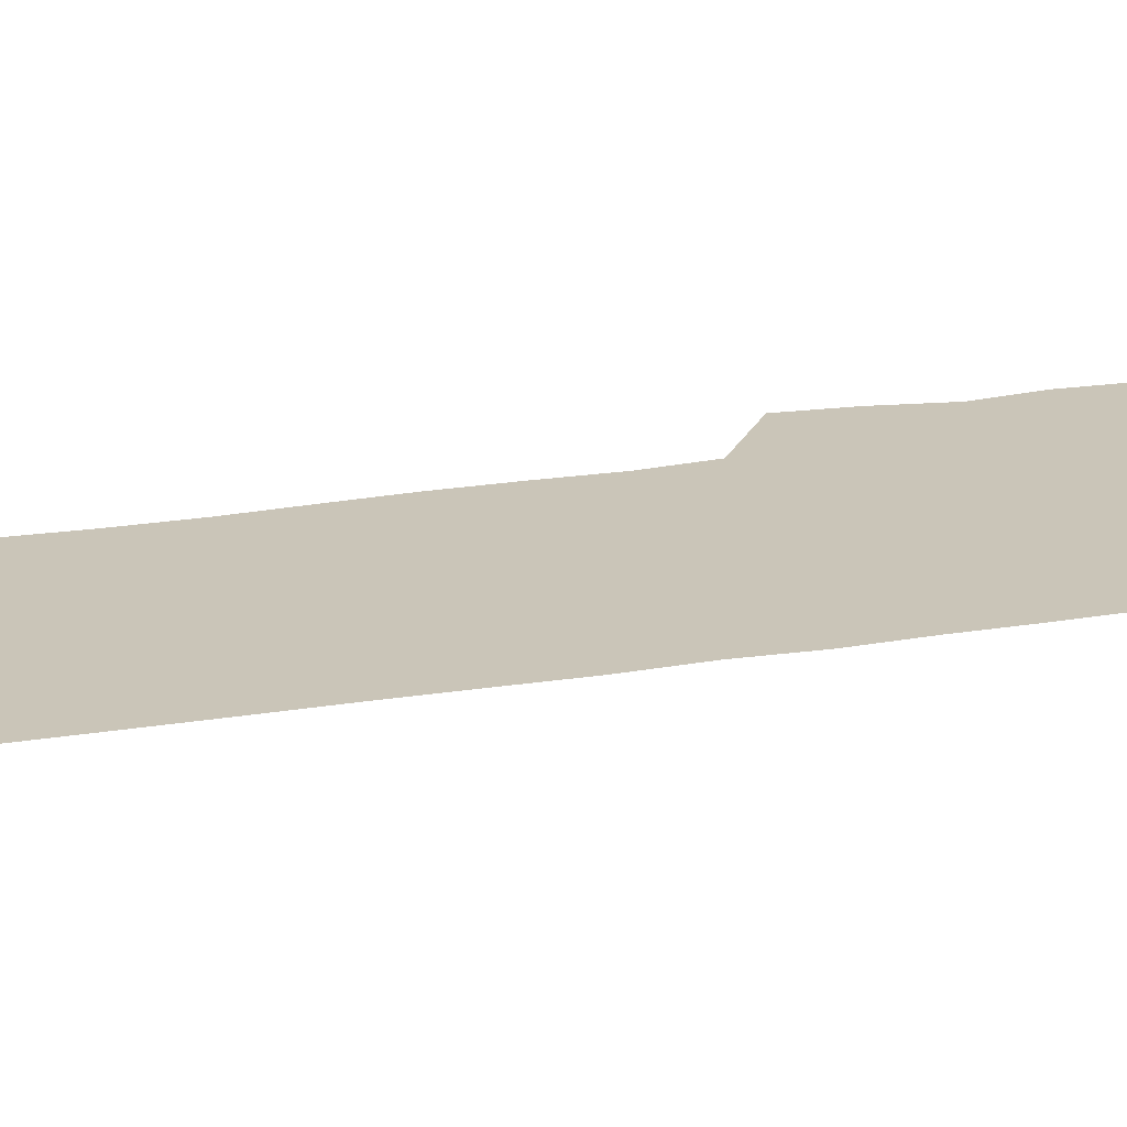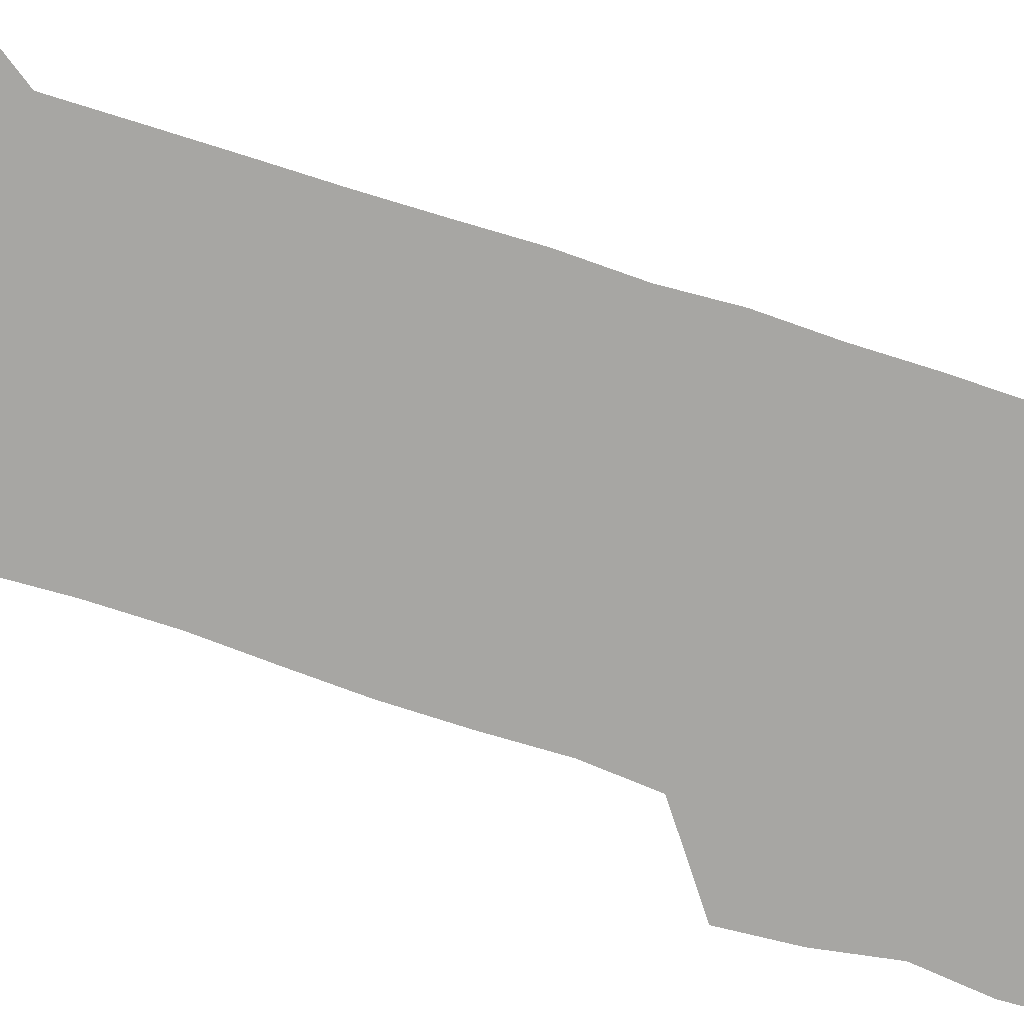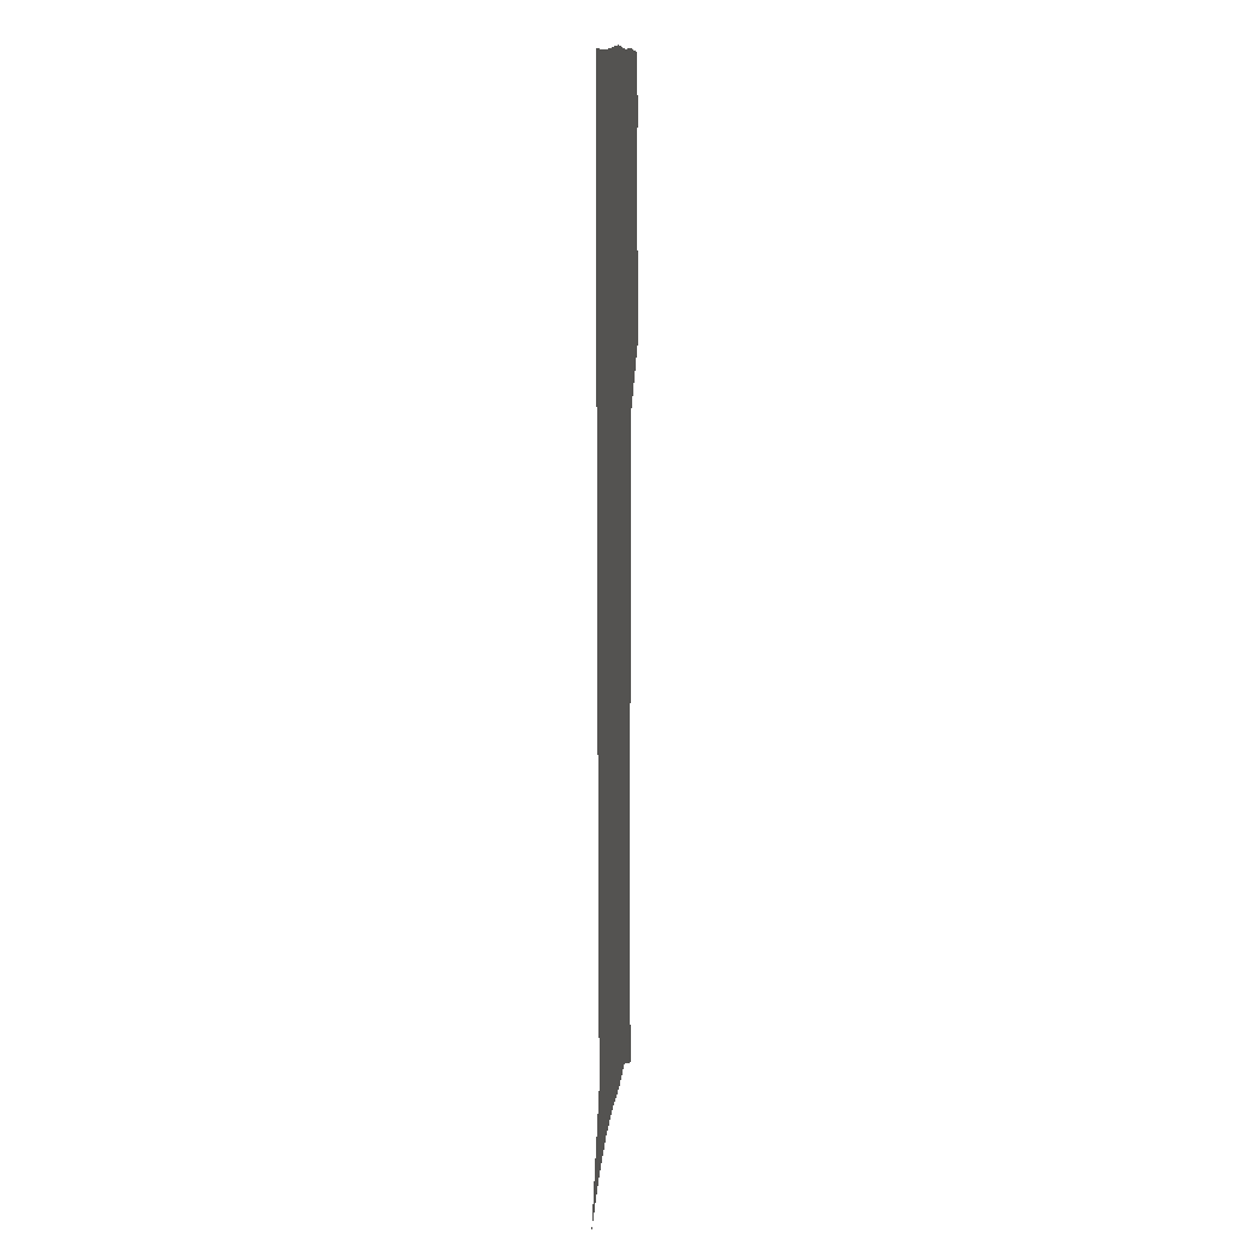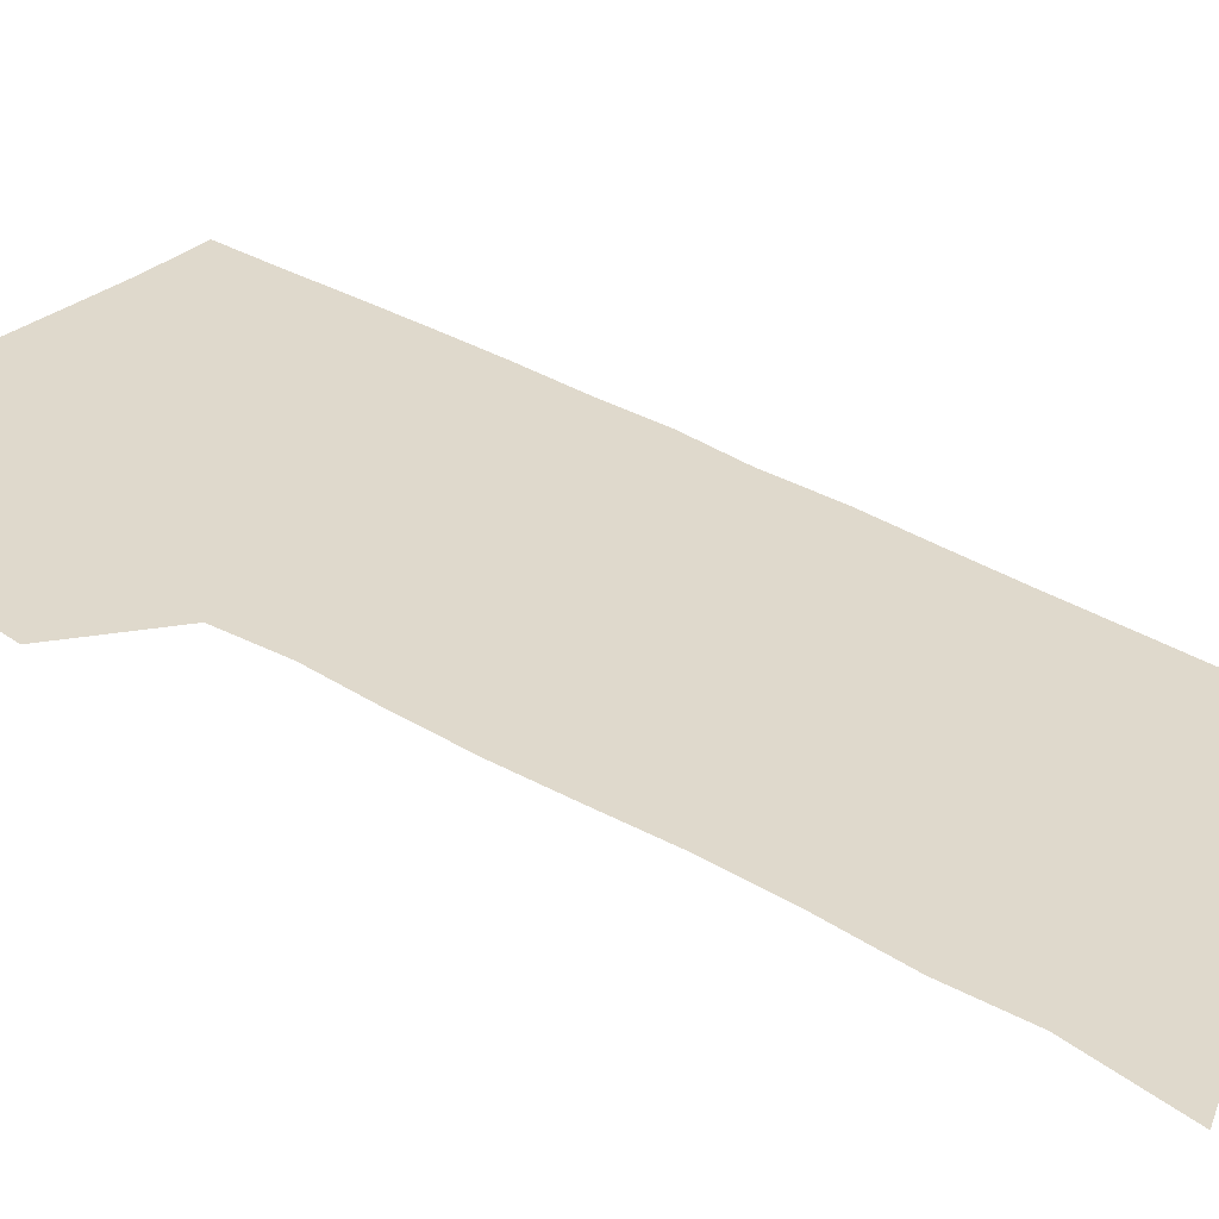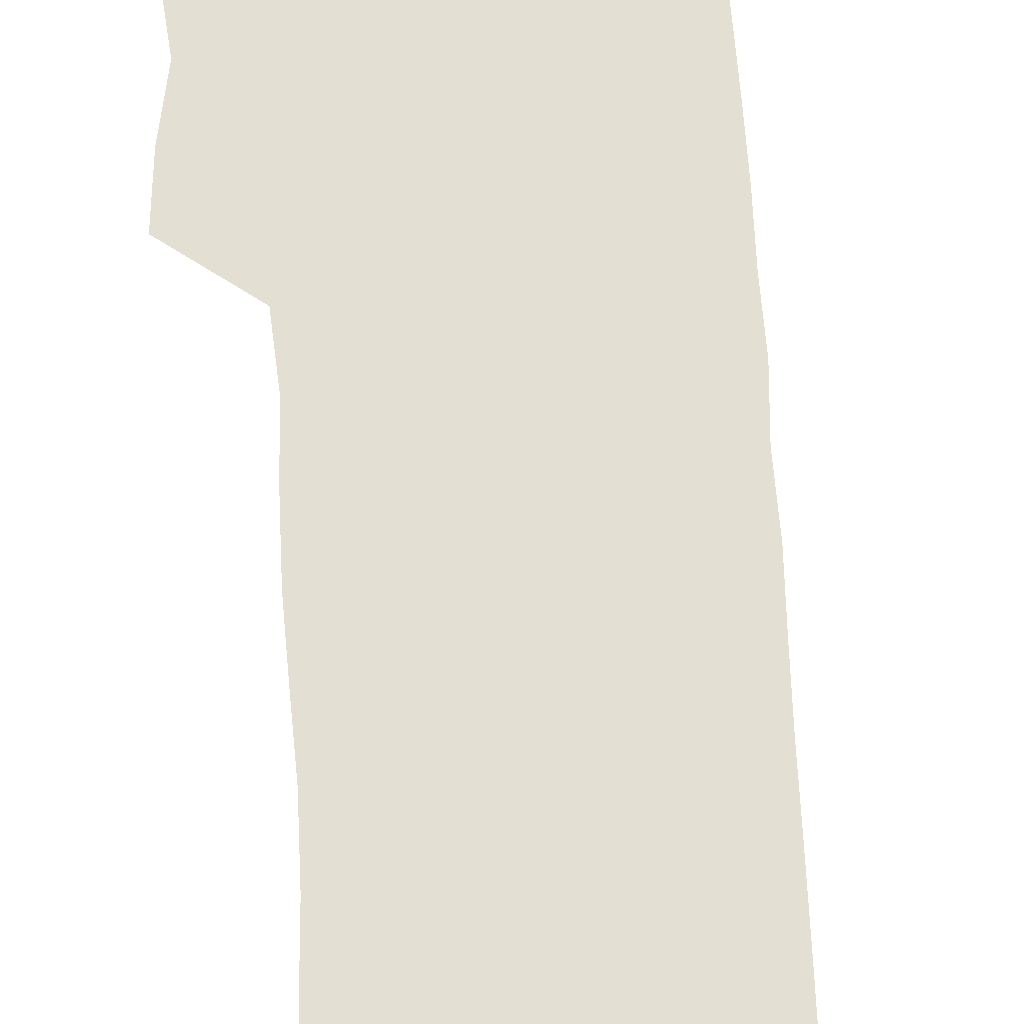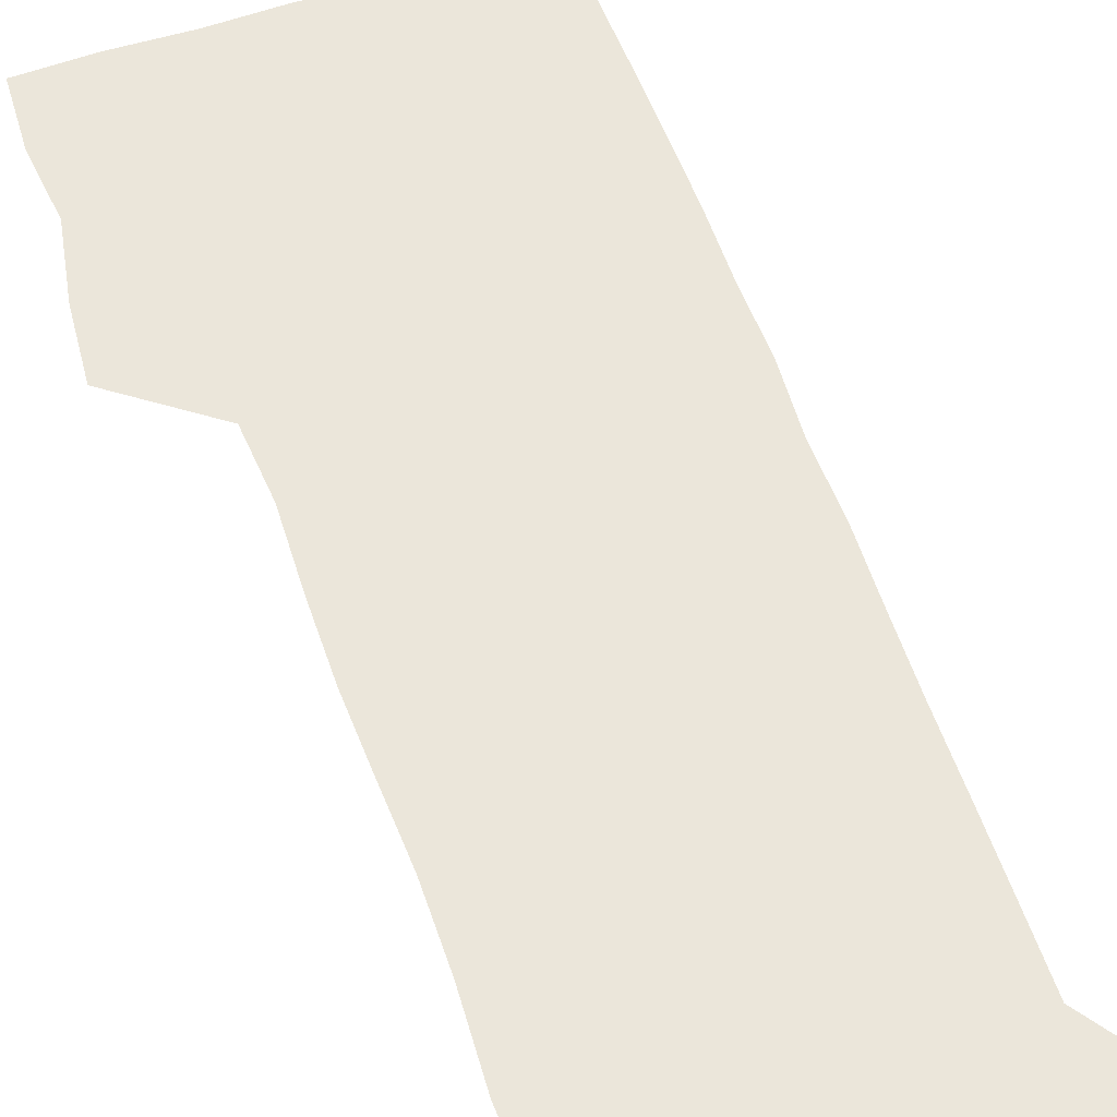
<metadata>
{"format":"obj","ext":"obj","renderer":"f3d","projection":"perspective","resolution":1024,"background":"white","views":[{"elev":20.3,"azim":71.8,"up":"+Z"},{"elev":-74.1,"azim":71.4,"up":"+Z"},{"elev":12.9,"azim":95.1,"up":"+Y"},{"elev":32.3,"azim":-49.6,"up":"+Z"},{"elev":66.9,"azim":-3.5,"up":"+Z"},{"elev":54.8,"azim":-19.0,"up":"+Z"}]}
</metadata>
<code>
v 474.6 446.4 0
v 477.1 476.8 0
v 482.7 508 0
v 479.6 538.3 0
v 481 567.2 0
v 508 125 0
v 513.4 168.7 0
v 511.8 199.7 0
v 513.6 234.1 0
v 513.9 266.1 0
v 512.6 296.3 0
v 511.4 326.8 0
v 511.7 358.2 0
v 512.9 390.1 0
v 510.7 419.5 0
v 514.1 450.4 0
v 512 479 0
v 514.6 508.3 0
v 514.5 537 0
v 510.8 568.7 0
v 541.2 138.6 0
v 543.9 177.9 0
v 546 213.5 0
v 546 244.4 0
v 545.1 274.1 0
v 544.8 304.4 0
v 544.3 334.4 0
v 543.7 364 0
v 543.7 393.8 0
v 544.8 423.7 0
v 545.5 452.4 0
v 545.1 480.4 0
v 545.1 508.3 0
v 545.5 535.6 0
v 541.5 568.1 0
v 569.5 139.6 0
v 572 182.5 0
v 574.3 220.6 0
v 573.8 248.7 0
v 573.6 278.7 0
v 573.4 308.4 0
v 573.2 338 0
v 573.3 367.6 0
v 573.6 396.7 0
v 573.7 425.2 0
v 574.3 453.6 0
v 573.6 481.1 0
v 573.7 508.7 0
v 573.3 536.4 0
v 570.7 569.4 0
v 598.4 143.8 0
v 599.6 187.4 0
v 600.2 218.9 0
v 600.4 248.3 0
v 600.5 280.2 0
v 600.7 308.9 0
v 600.9 340.5 0
v 601 368.8 0
v 601.3 396.9 0
v 601.6 425.2 0
v 601.6 453.8 0
v 601.6 481.4 0
v 601.5 509 0
v 601.3 536.1 0
v 600.3 568.1 0
v 626.8 144.8 0
v 626.8 182.9 0
v 626.8 217.2 0
v 627.2 247.8 0
v 627.5 278.3 0
v 628.2 307.6 0
v 628.1 338.5 0
v 628.3 367.8 0
v 629.2 396 0
v 629.8 424.5 0
v 629.5 453.4 0
v 629.6 481.4 0
v 629.7 509.5 0
v 629.3 537.6 0
v 629.6 567 0
v 655.4 141.6 0
v 654.7 178.6 0
v 655.5 210.5 0
v 656.1 241.6 0
v 656.6 272.4 0
v 657.5 302.4 0
v 658.7 332.4 0
v 658.1 363.7 0
v 660.1 392.4 0
v 659.6 422.6 0
v 660.2 451.8 0
v 660.1 480.9 0
v 659.7 509.9 0
v 659 538.7 0
v 658.7 567.4 0
v 685.4 133.9 0
v 691 571 0
v 691 601 0
f 15 16 1
f 1 16 2
f 16 17 2
f 2 17 3
f 17 18 3
f 3 18 4
f 18 19 4
f 4 19 5
f 19 20 5
f 6 21 7
f 21 22 7
f 7 22 8
f 22 23 8
f 8 23 9
f 23 24 9
f 9 24 10
f 24 25 10
f 10 25 11
f 25 26 11
f 11 26 12
f 26 27 12
f 12 27 13
f 27 28 13
f 13 28 14
f 28 29 14
f 14 29 15
f 29 30 15
f 15 30 16
f 30 31 16
f 16 31 17
f 31 32 17
f 17 32 18
f 32 33 18
f 18 33 19
f 33 34 19
f 19 34 20
f 34 35 20
f 21 36 22
f 36 37 22
f 22 37 23
f 37 38 23
f 23 38 24
f 38 39 24
f 24 39 25
f 39 40 25
f 25 40 26
f 40 41 26
f 26 41 27
f 41 42 27
f 27 42 28
f 42 43 28
f 28 43 29
f 43 44 29
f 29 44 30
f 44 45 30
f 30 45 31
f 45 46 31
f 31 46 32
f 46 47 32
f 32 47 33
f 47 48 33
f 33 48 34
f 48 49 34
f 34 49 35
f 49 50 35
f 36 51 37
f 51 52 37
f 37 52 38
f 52 53 38
f 38 53 39
f 53 54 39
f 39 54 40
f 54 55 40
f 40 55 41
f 55 56 41
f 41 56 42
f 56 57 42
f 42 57 43
f 57 58 43
f 43 58 44
f 58 59 44
f 44 59 45
f 59 60 45
f 45 60 46
f 60 61 46
f 46 61 47
f 61 62 47
f 47 62 48
f 62 63 48
f 48 63 49
f 63 64 49
f 49 64 50
f 64 65 50
f 51 66 52
f 66 67 52
f 52 67 53
f 67 68 53
f 53 68 54
f 68 69 54
f 54 69 55
f 69 70 55
f 55 70 56
f 70 71 56
f 56 71 57
f 71 72 57
f 57 72 58
f 72 73 58
f 58 73 59
f 73 74 59
f 59 74 60
f 74 75 60
f 60 75 61
f 75 76 61
f 61 76 62
f 76 77 62
f 62 77 63
f 77 78 63
f 63 78 64
f 78 79 64
f 64 79 65
f 79 80 65
f 66 81 67
f 81 82 67
f 67 82 68
f 82 83 68
f 68 83 69
f 83 84 69
f 69 84 70
f 84 85 70
f 70 85 71
f 85 86 71
f 71 86 72
f 86 87 72
f 72 87 73
f 87 88 73
f 73 88 74
f 88 89 74
f 74 89 75
f 89 90 75
f 75 90 76
f 90 91 76
f 76 91 77
f 91 92 77
f 77 92 78
f 92 93 78
f 78 93 79
f 93 94 79
f 79 94 80
f 94 95 80
f 81 96 82

</code>
